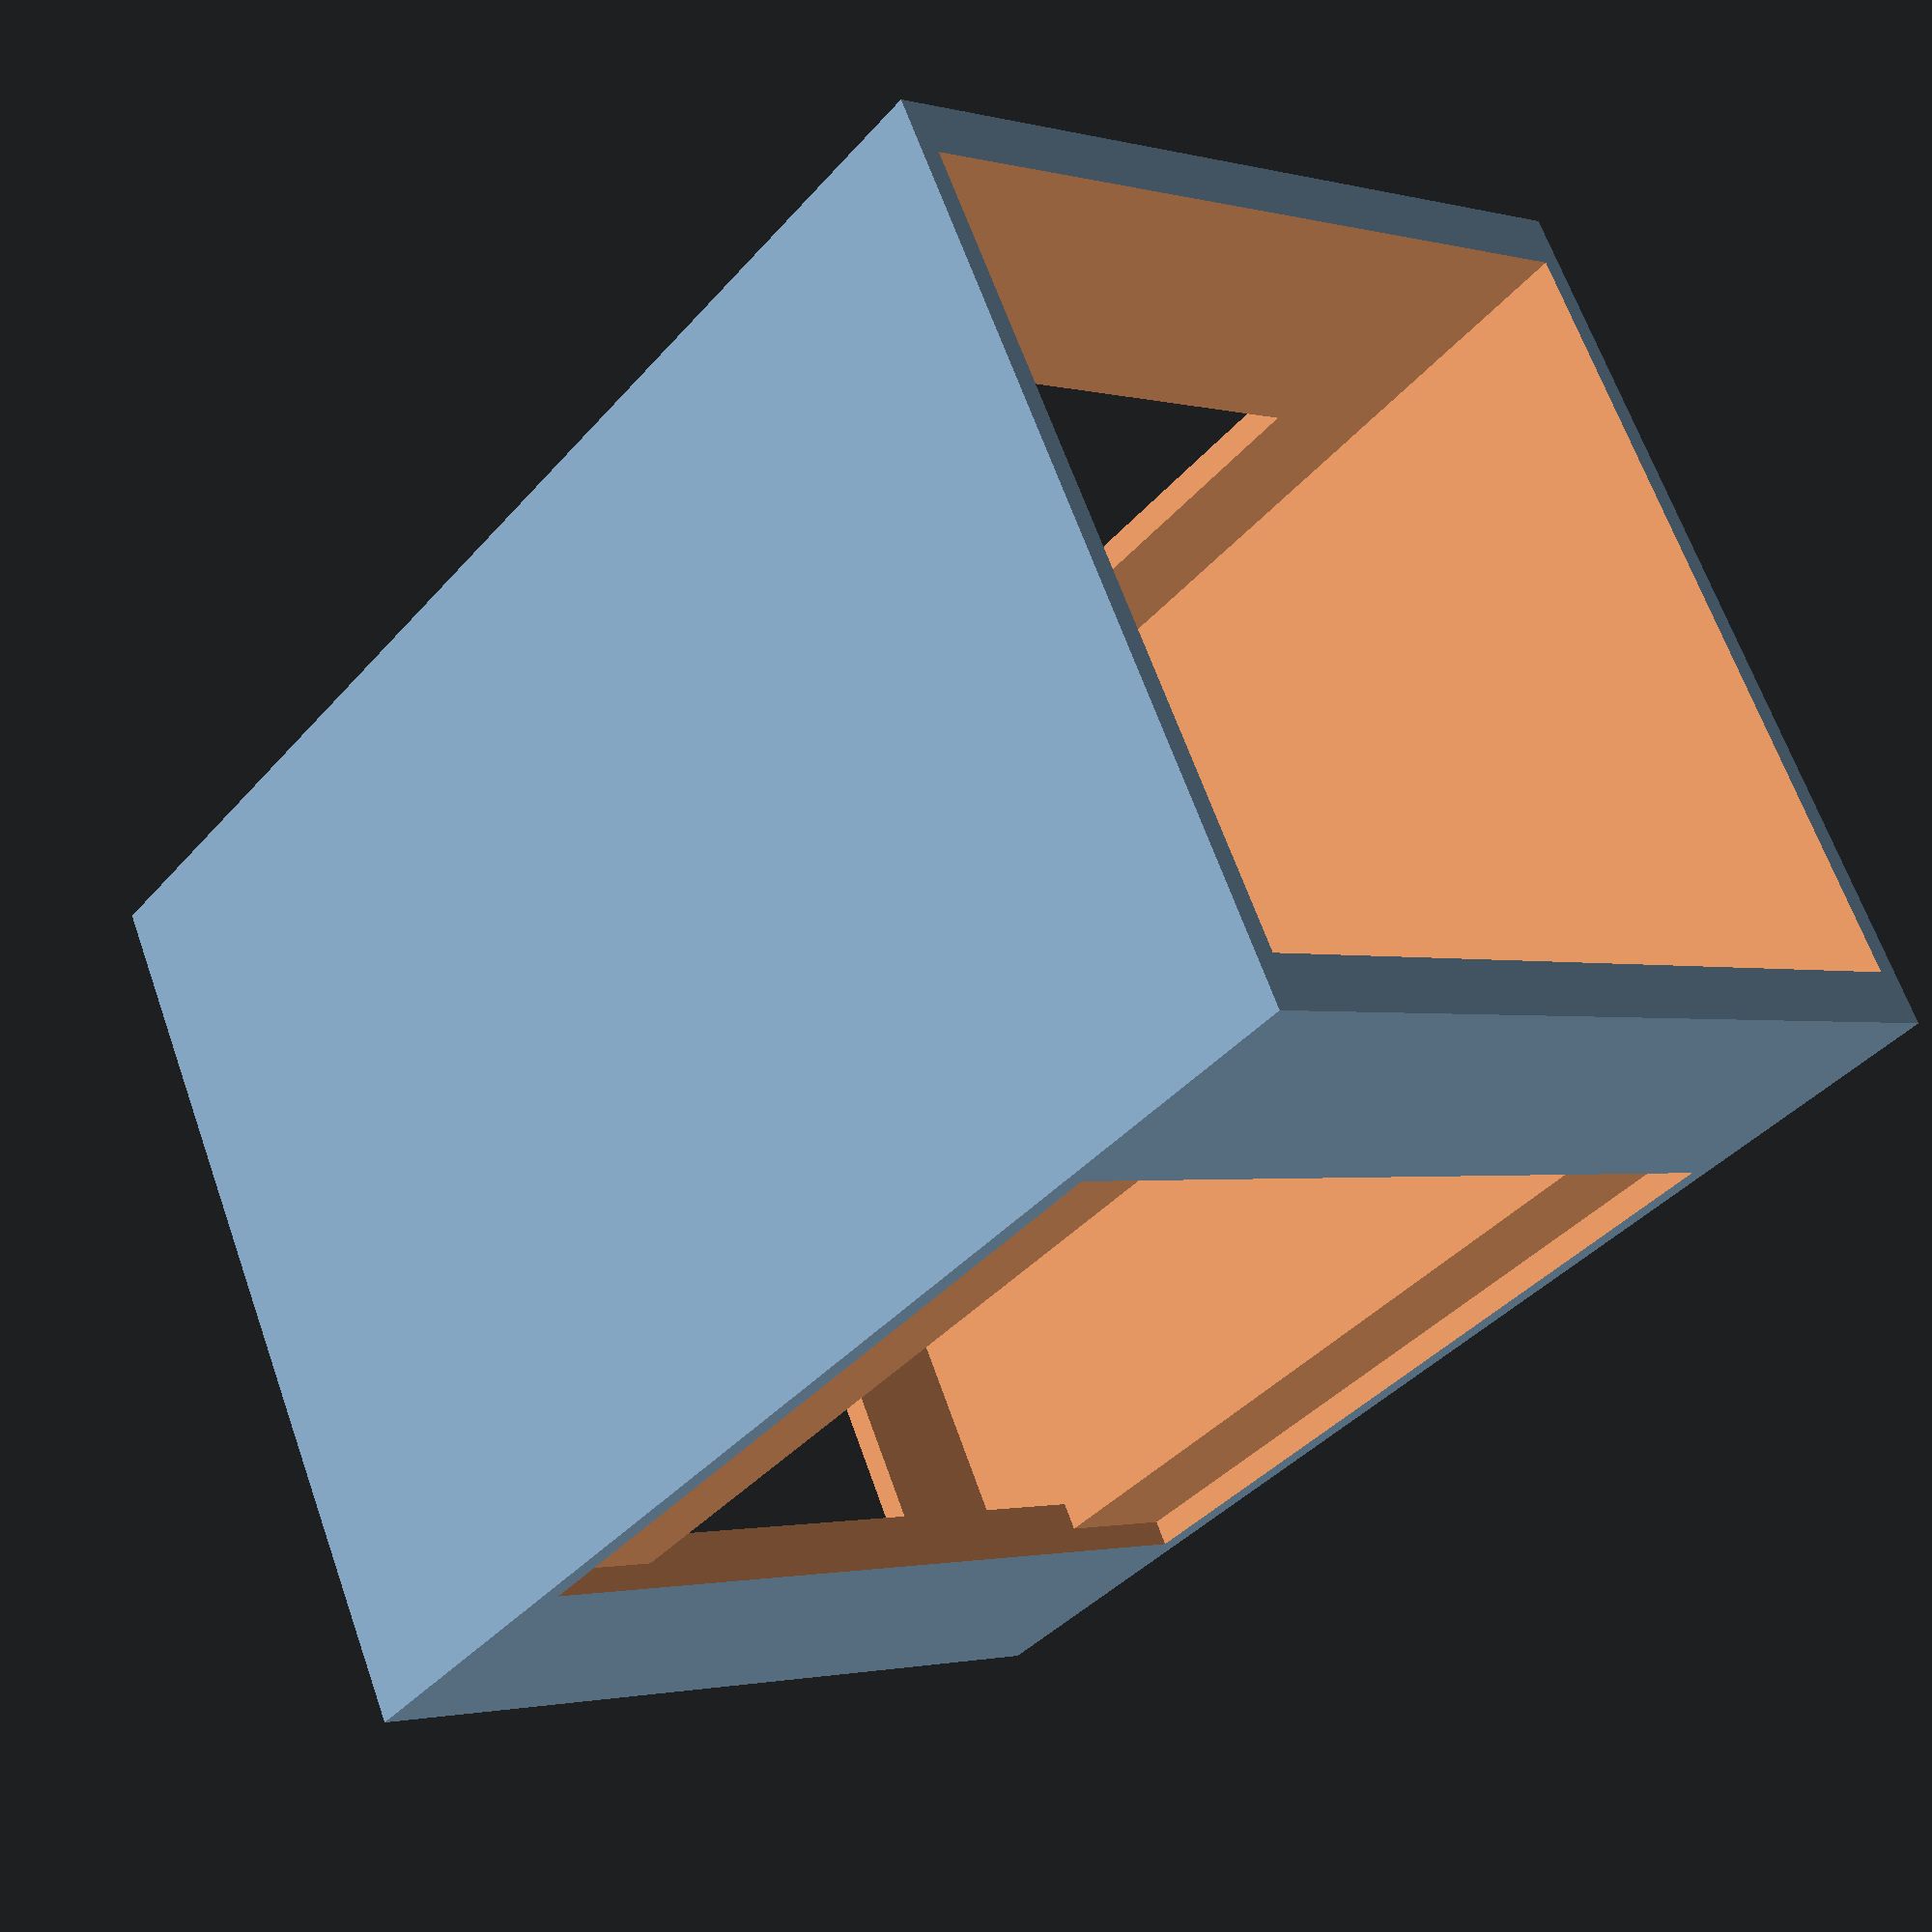
<openscad>
difference(){
cube([102,68,63],center=true);
translate([4,0,0]) cube([102.1,60,60],center=true);
translate([-30,32.1,-30])cube([60,2,60]);
translate([-30,-34.1,-30])cube([60,2,60]);
translate([-30,29.7,-21])cube([60,3,42]);
translate([-30,-32.9,-21])cube([60,3,42]);
translate([-51.1,-30,-30])cube([2,60,60]);
translate([-49.15,-30,-21])cube([3,60,42]);
}



/*end comment*/
</openscad>
<views>
elev=181.7 azim=150.6 roll=132.9 proj=p view=wireframe
</views>
